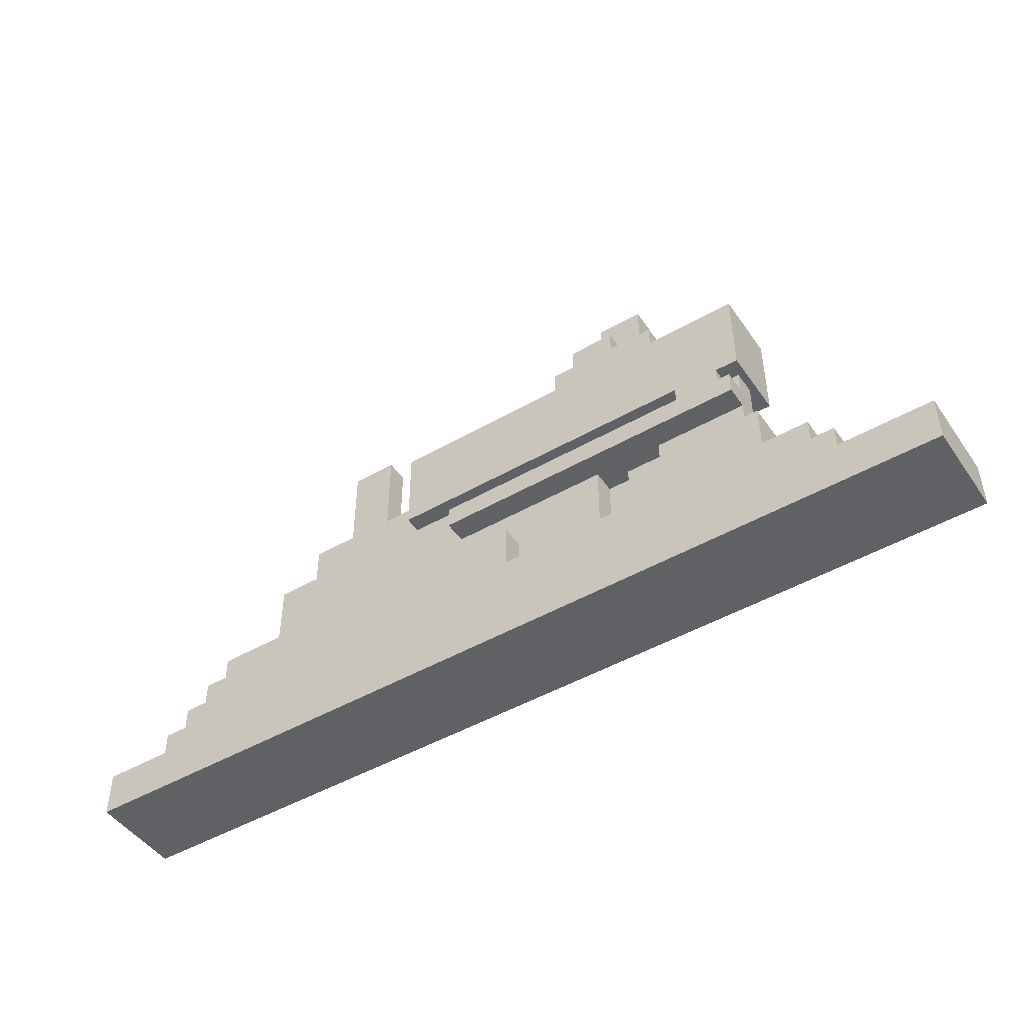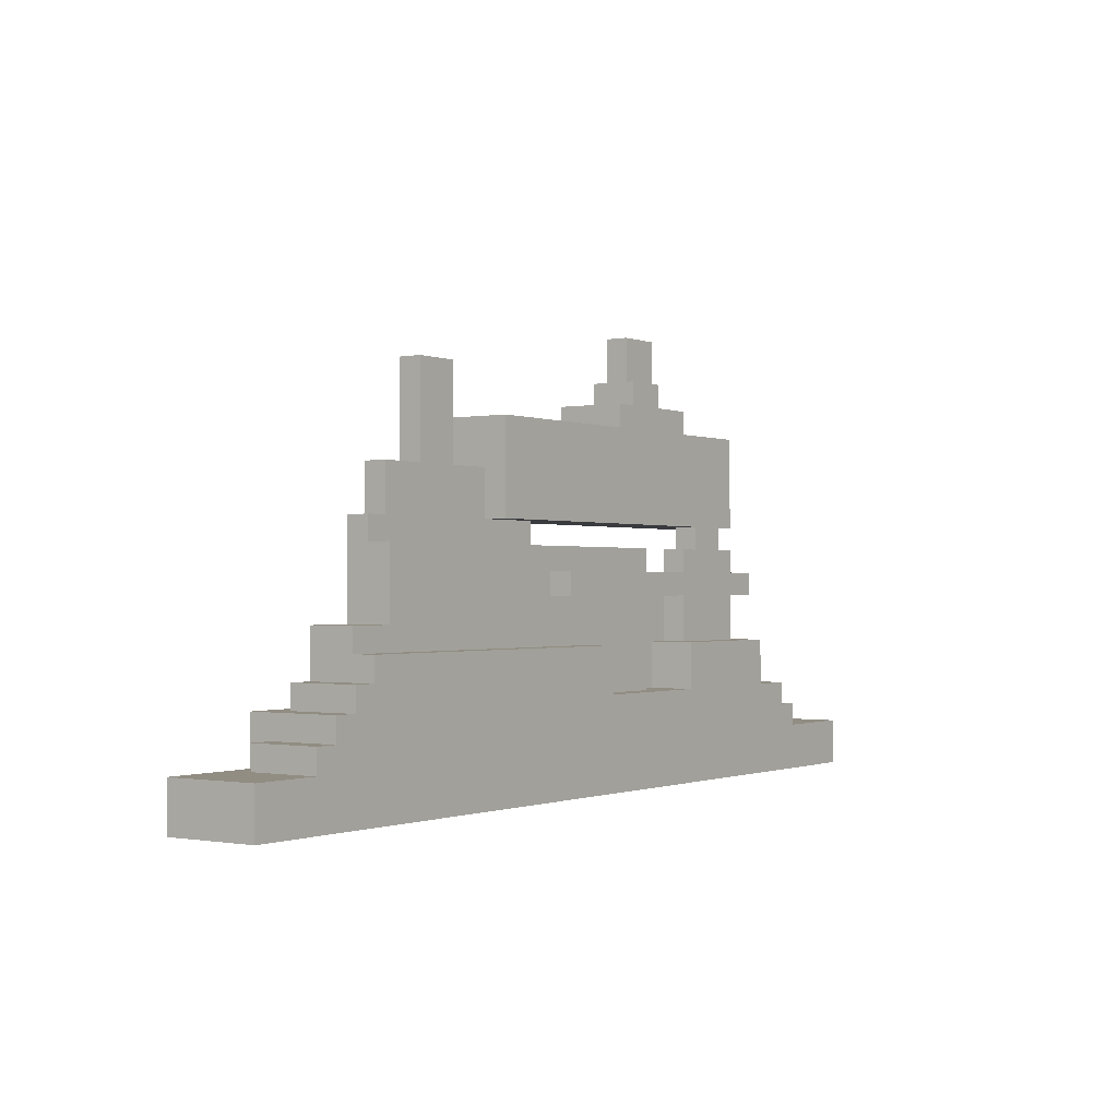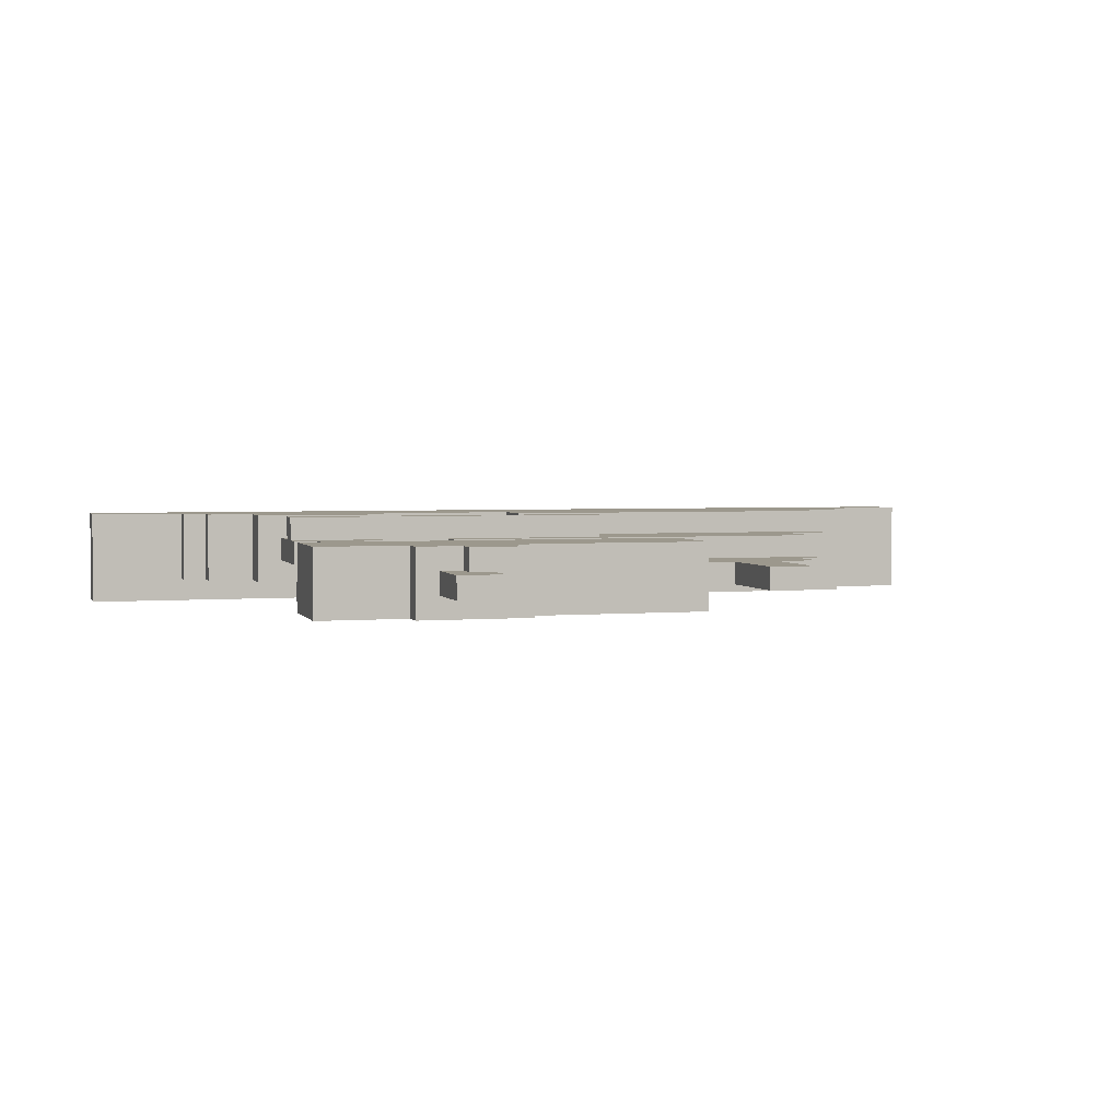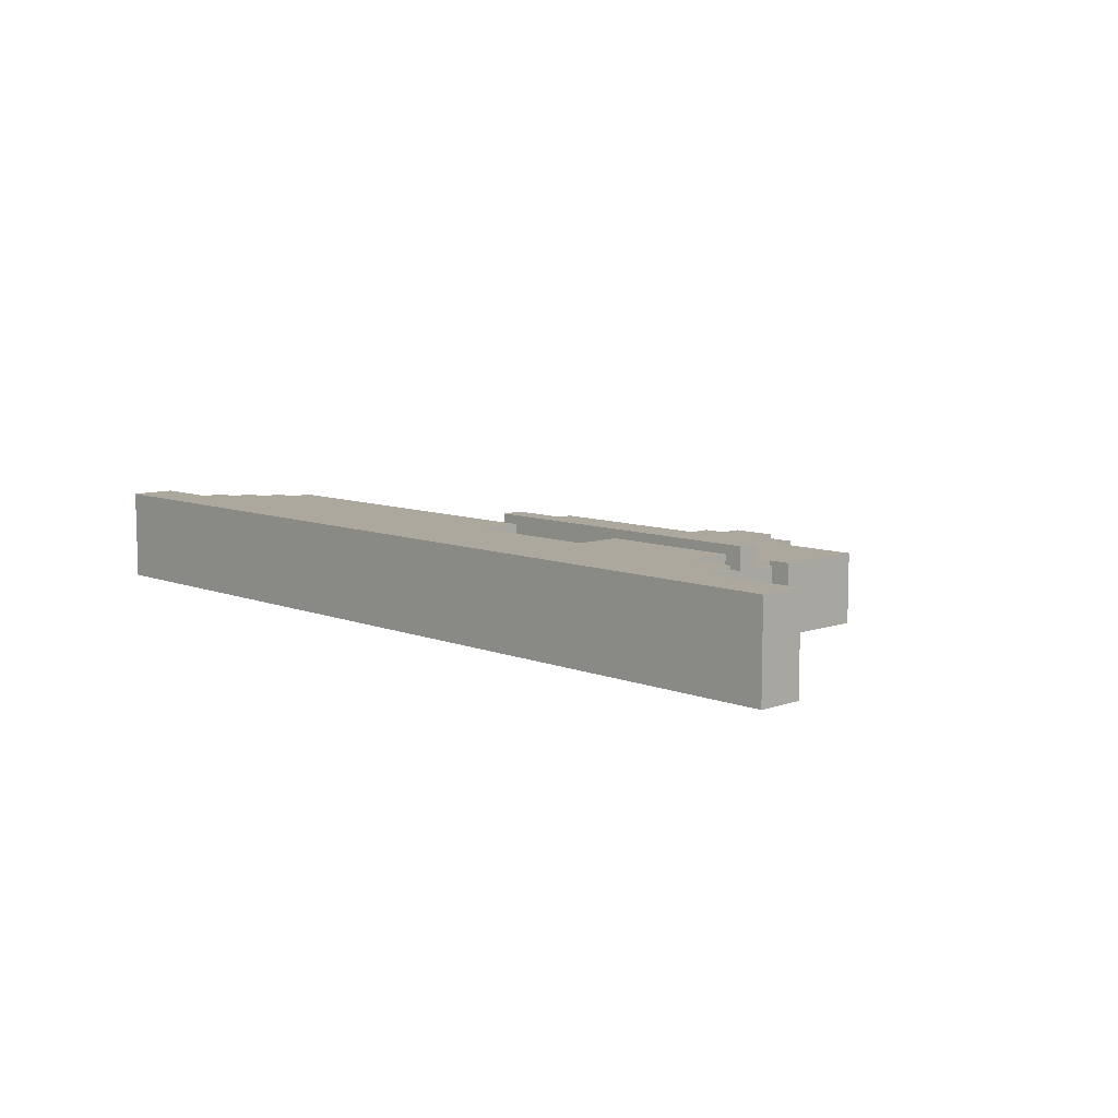
<metadata>
{"format":"obj","ext":"obj","renderer":"f3d","projection":"perspective","resolution":1024,"background":"white","views":[{"elev":-47.3,"azim":33.0,"up":"+Y"},{"elev":-0.8,"azim":-55.0,"up":"+Y"},{"elev":3.1,"azim":163.6,"up":"+Z"},{"elev":8.7,"azim":46.4,"up":"+Z"}]}
</metadata>
<code>
o
v 0 2 0
v 0 2 -0.4
v 0 2.2 0
v 0 2.2 -0.4
v 0.3 2.2 0
v 0.3 2.2 -0.3
v 0.3 2.3 0
v 0.3 2.3 -0.3
v 0.4 2.2 -0.3
v 0.4 2.2 -0.4
v 0.4 2.3 0
v 0.4 2.3 -0.3
v 0.4 2.4 0
v 0.4 2.4 -0.4
v 0.5 2.4 0
v 0.5 2.4 -0.3
v 0.5 2.5 0
v 0.5 2.5 -0.3
v 0.6 2.5 0
v 0.6 2.5 -0.3
v 0.6 2.6 0
v 0.6 2.6 -0.1
v 0.6 2.7 -0.1
v 0.6 2.7 -0.3
v 0.8 2.7 -0.1
v 0.8 2.7 -0.3
v 0.8 3 -0.1
v 0.8 3 -0.2
v 0.8 3.1 -0.2
v 0.8 3.1 -0.3
v 0.9 3.1 -0.2
v 0.9 3.1 -0.3
v 0.9 3.3 -0.2
v 0.9 3.3 -0.3
v 1.1 3.3 -0.2
v 1.1 3.3 -0.3
v 1.1 3.7 -0.2
v 1.1 3.7 -0.3
v 1.4 2.4 -0.3
v 1.4 2.4 -0.4
v 1.4 2.9 -0.3
v 1.4 2.9 -0.4
v 1.5 3.1 -0.1
v 1.5 3.1 -0.2
v 1.5 3.1 -0.3
v 1.5 3.1 -0.4
v 1.5 3.3 -0.2
v 1.5 3.3 -0.3
v 1.5 3.5 -0.1
v 1.5 3.5 -0.4
v 1.8 2.8 0
v 1.8 2.8 -0.1
v 1.8 2.9 0
v 1.8 2.9 -0.1
v 2.3 3.5 -0.1
v 2.3 3.5 -0.4
v 2.3 3.6 -0.1
v 2.3 3.6 -0.4
v 2.4 3.6 -0.1
v 2.4 3.6 -0.3
v 2.4 3.7 -0.1
v 2.4 3.7 -0.3
v 2.5 3.7 -0.2
v 2.5 3.7 -0.3
v 2.5 3.9 -0.2
v 2.5 3.9 -0.3
v 2.7 2.4 0
v 2.7 2.4 -0.2
v 2.7 2.6 0
v 2.7 2.6 -0.2
v 2.8 2.6 -0.1
v 2.8 2.6 -0.2
v 2.8 2.8 -0.1
v 2.8 2.8 -0.2
v 2.8 2.9 -0.1
v 2.8 2.9 -0.2
v 2.8 3 -0.1
v 2.8 3 -0.2
v 2.9 3 -0.1
v 2.9 3 -0.2
v 2.9 3.1 -0.1
v 2.9 3.1 -0.2
v 1.1 2.3 -0.3
v 1.1 2.3 -0.4
v 1.1 2.4 -0.3
v 1.1 2.4 -0.4
v 1.3 3.3 -0.2
v 1.3 3.3 -0.3
v 1.3 3.7 -0.2
v 1.3 3.7 -0.3
v 1.6 2.2 -0.3
v 1.6 2.2 -0.4
v 1.6 2.3 -0.3
v 1.6 2.3 -0.4
v 1.8 2.9 -0.2
v 1.8 2.9 -0.3
v 1.8 3 -0.2
v 1.8 3.1 -0.2
v 1.8 3.1 -0.3
v 2.1 2.4 0
v 2.1 2.4 -0.1
v 2.1 2.6 0
v 2.1 2.6 -0.1
v 2.5 2.4 -0.1
v 2.5 2.4 -0.2
v 2.5 2.8 -0.1
v 2.5 2.8 -0.2
v 2.5 2.9 -0.1
v 2.5 2.9 -0.2
v 2.5 3 -0.1
v 2.5 3 -0.2
v 2.6 3.6 -0.1
v 2.6 3.6 -0.2
v 2.6 3.7 -0.1
v 2.6 3.7 -0.2
v 2.7 3.6 -0.2
v 2.7 3.6 -0.3
v 2.7 3.9 -0.2
v 2.7 3.9 -0.3
v 2.8 3.5 -0.1
v 2.8 3.5 -0.4
v 2.8 3.6 -0.1
v 2.8 3.6 -0.4
v 3.1 2.4 -0.3
v 3.1 2.4 -0.4
v 3.1 2.6 -0.2
v 3.1 2.6 -0.3
v 3.1 2.9 -0.2
v 3.1 2.9 -0.4
v 3.1 3 -0.1
v 3.1 3 -0.2
v 3.1 3.1 -0.1
v 3.1 3.1 -0.2
v 3.2 2.6 -0.1
v 3.2 2.6 -0.2
v 3.2 2.8 0
v 3.2 2.8 -0.1
v 3.2 2.9 0
v 3.2 2.9 -0.1
v 3.2 3 -0.1
v 3.2 3 -0.2
v 3.2 3.1 -0.1
v 3.2 3.1 -0.4
v 3.2 3.5 -0.1
v 3.2 3.5 -0.4
v 3.3 2.4 0
v 3.3 2.4 -0.3
v 3.3 2.6 0
v 3.3 2.6 -0.3
v 3.5 2.3 0
v 3.5 2.3 -0.3
v 3.5 2.4 0
v 3.5 2.4 -0.3
v 3.6 2.2 0
v 3.6 2.2 -0.3
v 3.6 2.3 0
v 3.6 2.3 -0.3
v 4 2 0
v 4 2 -0.4
v 4 2.2 0
v 4 2.2 -0.4
v 0 2 0
v 0 2.2 0
v 0.3 2.2 0
v 0.3 2.3 0
v 0.4 2.3 0
v 0.4 2.4 0
v 0.5 2.4 0
v 0.5 2.5 0
v 0.6 2.5 0
v 0.6 2.6 0
v 1.8 2.8 0
v 1.8 2.9 0
v 2.1 2.4 0
v 2.1 2.6 0
v 2.7 2.4 0
v 2.7 2.6 0
v 3.2 2.8 0
v 3.2 2.9 0
v 3.3 2.4 0
v 3.3 2.6 0
v 3.5 2.3 0
v 3.5 2.4 0
v 3.6 2.2 0
v 3.6 2.3 0
v 4 2 0
v 4 2.2 0
v 0.6 2.6 -0.1
v 0.6 2.7 -0.1
v 0.8 2.7 -0.1
v 0.8 3 -0.1
v 1.5 3.1 -0.1
v 1.5 3.5 -0.1
v 1.8 2.8 -0.1
v 1.8 2.9 -0.1
v 2.1 2.4 -0.1
v 2.1 2.6 -0.1
v 2.3 3.5 -0.1
v 2.3 3.6 -0.1
v 2.4 3.6 -0.1
v 2.4 3.7 -0.1
v 2.5 2.4 -0.1
v 2.5 2.8 -0.1
v 2.5 2.9 -0.1
v 2.5 3 -0.1
v 2.6 3.6 -0.1
v 2.6 3.7 -0.1
v 2.8 2.6 -0.1
v 2.8 2.8 -0.1
v 2.8 2.9 -0.1
v 2.8 3 -0.1
v 2.8 3.5 -0.1
v 2.8 3.6 -0.1
v 2.9 3 -0.1
v 2.9 3.1 -0.1
v 3.1 3 -0.1
v 3.1 3.1 -0.1
v 3.2 2.6 -0.1
v 3.2 2.8 -0.1
v 3.2 2.9 -0.1
v 3.2 3 -0.1
v 3.2 3.1 -0.1
v 3.2 3.5 -0.1
v 0.8 3 -0.2
v 0.8 3.1 -0.2
v 0.9 3.1 -0.2
v 0.9 3.3 -0.2
v 1.1 3.3 -0.2
v 1.1 3.7 -0.2
v 1.3 3.3 -0.2
v 1.3 3.7 -0.2
v 1.5 3.1 -0.2
v 1.5 3.3 -0.2
v 1.8 3 -0.2
v 1.8 3.1 -0.2
v 2.5 2.4 -0.2
v 2.5 2.8 -0.2
v 2.5 3.7 -0.2
v 2.5 3.9 -0.2
v 2.6 3.6 -0.2
v 2.6 3.7 -0.2
v 2.7 2.4 -0.2
v 2.7 2.6 -0.2
v 2.7 3.6 -0.2
v 2.7 3.9 -0.2
v 2.8 2.6 -0.2
v 2.8 2.8 -0.2
v 1.8 2.9 -0.2
v 1.8 3 -0.2
v 2.5 2.9 -0.2
v 2.5 3 -0.2
v 2.8 2.9 -0.2
v 2.8 3 -0.2
v 2.9 3 -0.2
v 2.9 3.1 -0.2
v 3.1 2.6 -0.2
v 3.1 2.9 -0.2
v 3.1 3 -0.2
v 3.1 3.1 -0.2
v 3.2 2.6 -0.2
v 3.2 3 -0.2
v 0.3 2.2 -0.3
v 0.3 2.3 -0.3
v 0.4 2.2 -0.3
v 0.4 2.3 -0.3
v 0.5 2.4 -0.3
v 0.5 2.5 -0.3
v 0.6 2.5 -0.3
v 0.6 2.7 -0.3
v 0.8 2.7 -0.3
v 0.8 3.1 -0.3
v 0.9 3.1 -0.3
v 0.9 3.3 -0.3
v 1.1 2.3 -0.3
v 1.1 2.4 -0.3
v 1.1 3.3 -0.3
v 1.1 3.7 -0.3
v 1.3 3.3 -0.3
v 1.3 3.7 -0.3
v 1.4 2.4 -0.3
v 1.4 2.9 -0.3
v 1.5 3.1 -0.3
v 1.5 3.3 -0.3
v 1.6 2.2 -0.3
v 1.6 2.3 -0.3
v 1.8 2.9 -0.3
v 1.8 3.1 -0.3
v 2.4 3.6 -0.3
v 2.4 3.7 -0.3
v 2.5 3.7 -0.3
v 2.5 3.9 -0.3
v 2.7 3.6 -0.3
v 2.7 3.9 -0.3
v 3.1 2.4 -0.3
v 3.1 2.6 -0.3
v 3.3 2.4 -0.3
v 3.3 2.6 -0.3
v 3.5 2.3 -0.3
v 3.5 2.4 -0.3
v 3.6 2.2 -0.3
v 3.6 2.3 -0.3
v 0 2 -0.4
v 0 2.2 -0.4
v 0.4 2.2 -0.4
v 0.4 2.4 -0.4
v 1.1 2.3 -0.4
v 1.1 2.4 -0.4
v 1.4 2.4 -0.4
v 1.4 2.9 -0.4
v 1.5 3.1 -0.4
v 1.5 3.5 -0.4
v 1.6 2.2 -0.4
v 1.6 2.3 -0.4
v 2.3 3.5 -0.4
v 2.3 3.6 -0.4
v 2.8 3.5 -0.4
v 2.8 3.6 -0.4
v 3.1 2.4 -0.4
v 3.1 2.9 -0.4
v 3.2 3.1 -0.4
v 3.2 3.5 -0.4
v 4 2 -0.4
v 4 2.2 -0.4
v 0 2 0
v 4 2 0
v 0 2 -0.4
v 4 2 -0.4
v 1.4 2.4 -0.3
v 3.1 2.4 -0.3
v 1.4 2.4 -0.4
v 3.1 2.4 -0.4
v 1.8 2.8 0
v 3.2 2.8 0
v 1.8 2.8 -0.1
v 2.5 2.8 -0.1
v 2.8 2.8 -0.1
v 3.2 2.8 -0.1
v 2.5 2.8 -0.2
v 2.8 2.8 -0.2
v 1.5 3.1 -0.1
v 2.9 3.1 -0.1
v 3.1 3.1 -0.1
v 3.2 3.1 -0.1
v 1.5 3.1 -0.2
v 1.8 3.1 -0.2
v 2.9 3.1 -0.2
v 3.1 3.1 -0.2
v 1.5 3.1 -0.3
v 1.8 3.1 -0.3
v 1.5 3.1 -0.4
v 3.2 3.1 -0.4
v 0 2.2 0
v 0.3 2.2 0
v 3.6 2.2 0
v 4 2.2 0
v 0.3 2.2 -0.3
v 0.4 2.2 -0.3
v 1.6 2.2 -0.3
v 3.6 2.2 -0.3
v 0 2.2 -0.4
v 0.4 2.2 -0.4
v 1.6 2.2 -0.4
v 4 2.2 -0.4
v 0.3 2.3 0
v 0.4 2.3 0
v 3.5 2.3 0
v 3.6 2.3 0
v 0.3 2.3 -0.3
v 0.4 2.3 -0.3
v 1.1 2.3 -0.3
v 1.6 2.3 -0.3
v 3.5 2.3 -0.3
v 3.6 2.3 -0.3
v 1.1 2.3 -0.4
v 1.6 2.3 -0.4
v 0.4 2.4 0
v 0.5 2.4 0
v 2.1 2.4 0
v 2.7 2.4 0
v 3.3 2.4 0
v 3.5 2.4 0
v 2.1 2.4 -0.1
v 2.5 2.4 -0.1
v 2.5 2.4 -0.2
v 2.7 2.4 -0.2
v 0.5 2.4 -0.3
v 1.1 2.4 -0.3
v 3.3 2.4 -0.3
v 3.5 2.4 -0.3
v 0.4 2.4 -0.4
v 1.1 2.4 -0.4
v 0.5 2.5 0
v 0.6 2.5 0
v 0.5 2.5 -0.3
v 0.6 2.5 -0.3
v 0.6 2.6 0
v 2.1 2.6 0
v 2.7 2.6 0
v 3.3 2.6 0
v 0.6 2.6 -0.1
v 2.1 2.6 -0.1
v 2.8 2.6 -0.1
v 3.2 2.6 -0.1
v 2.7 2.6 -0.2
v 2.8 2.6 -0.2
v 3.1 2.6 -0.2
v 3.2 2.6 -0.2
v 3.1 2.6 -0.3
v 3.3 2.6 -0.3
v 0.6 2.7 -0.1
v 0.8 2.7 -0.1
v 0.6 2.7 -0.3
v 0.8 2.7 -0.3
v 1.8 2.9 0
v 3.2 2.9 0
v 1.8 2.9 -0.1
v 2.5 2.9 -0.1
v 2.8 2.9 -0.1
v 3.2 2.9 -0.1
v 1.8 2.9 -0.2
v 2.5 2.9 -0.2
v 2.8 2.9 -0.2
v 3.1 2.9 -0.2
v 1.4 2.9 -0.3
v 1.8 2.9 -0.3
v 1.4 2.9 -0.4
v 3.1 2.9 -0.4
v 0.8 3 -0.1
v 2.5 3 -0.1
v 2.8 3 -0.1
v 2.9 3 -0.1
v 3.1 3 -0.1
v 3.2 3 -0.1
v 0.8 3 -0.2
v 1.8 3 -0.2
v 2.5 3 -0.2
v 2.8 3 -0.2
v 2.9 3 -0.2
v 3.1 3 -0.2
v 3.2 3 -0.2
v 0.8 3.1 -0.2
v 0.9 3.1 -0.2
v 0.8 3.1 -0.3
v 0.9 3.1 -0.3
v 0.9 3.3 -0.2
v 1.1 3.3 -0.2
v 1.3 3.3 -0.2
v 1.5 3.3 -0.2
v 0.9 3.3 -0.3
v 1.1 3.3 -0.3
v 1.3 3.3 -0.3
v 1.5 3.3 -0.3
v 1.5 3.5 -0.1
v 2.3 3.5 -0.1
v 2.8 3.5 -0.1
v 3.2 3.5 -0.1
v 1.5 3.5 -0.4
v 2.3 3.5 -0.4
v 2.8 3.5 -0.4
v 3.2 3.5 -0.4
v 2.3 3.6 -0.1
v 2.4 3.6 -0.1
v 2.6 3.6 -0.1
v 2.8 3.6 -0.1
v 2.6 3.6 -0.2
v 2.7 3.6 -0.2
v 2.4 3.6 -0.3
v 2.7 3.6 -0.3
v 2.3 3.6 -0.4
v 2.8 3.6 -0.4
v 2.4 3.7 -0.1
v 2.6 3.7 -0.1
v 1.1 3.7 -0.2
v 1.3 3.7 -0.2
v 2.5 3.7 -0.2
v 2.6 3.7 -0.2
v 1.1 3.7 -0.3
v 1.3 3.7 -0.3
v 2.4 3.7 -0.3
v 2.5 3.7 -0.3
v 2.5 3.9 -0.2
v 2.7 3.9 -0.2
v 2.5 3.9 -0.3
v 2.7 3.9 -0.3
f 3 2 1
f 4 2 3
f 7 6 5
f 8 6 7
f 12 10 9
f 13 12 11
f 14 10 12
f 14 12 13
f 17 16 15
f 18 16 17
f 21 20 19
f 22 20 21
f 23 20 22
f 24 20 23
f 27 26 25
f 28 26 27
f 29 26 28
f 30 26 29
f 33 32 31
f 34 32 33
f 37 36 35
f 38 36 37
f 41 40 39
f 42 40 41
f 47 44 43
f 48 46 45
f 49 47 43
f 49 48 47
f 50 46 48
f 50 48 49
f 53 52 51
f 54 52 53
f 57 56 55
f 58 56 57
f 61 60 59
f 62 60 61
f 65 64 63
f 66 64 65
f 69 68 67
f 70 68 69
f 73 72 71
f 74 72 73
f 77 76 75
f 78 76 77
f 81 80 79
f 82 80 81
f 83 84 85
f 85 84 86
f 87 88 89
f 89 88 90
f 91 92 93
f 93 92 94
f 95 96 97
f 97 96 98
f 98 96 99
f 100 101 102
f 102 101 103
f 104 105 106
f 106 105 107
f 108 109 110
f 110 109 111
f 112 113 114
f 114 113 115
f 116 117 118
f 118 117 119
f 120 121 122
f 122 121 123
f 124 125 127
f 126 127 128
f 127 125 129
f 128 127 129
f 130 131 132
f 132 131 133
f 134 135 137
f 136 137 138
f 137 135 139
f 138 137 139
f 139 135 140
f 140 135 141
f 142 143 144
f 144 143 145
f 146 147 148
f 148 147 149
f 150 151 152
f 152 151 153
f 154 155 156
f 156 155 157
f 158 159 160
f 160 159 161
f 164 163 162
f 166 165 164
f 168 167 166
f 170 169 168
f 174 168 166
f 174 170 168
f 174 171 170
f 175 171 174
f 176 174 166
f 178 173 172
f 179 173 178
f 180 177 176
f 180 176 166
f 181 177 180
f 182 166 164
f 182 180 166
f 183 180 182
f 184 164 162
f 184 182 164
f 185 182 184
f 186 184 162
f 187 184 186
f 190 189 188
f 194 191 190
f 195 191 194
f 197 190 188
f 197 194 190
f 198 193 192
f 200 199 198
f 202 197 196
f 203 194 197
f 203 197 202
f 204 191 195
f 205 191 204
f 206 201 200
f 206 200 198
f 207 201 206
f 212 198 192
f 212 206 198
f 213 206 212
f 214 211 210
f 215 212 192
f 216 214 210
f 216 215 214
f 217 212 215
f 217 215 216
f 218 209 208
f 219 209 218
f 220 216 210
f 221 216 220
f 222 212 217
f 223 212 222
f 226 225 224
f 228 227 226
f 230 228 226
f 230 229 228
f 231 229 230
f 232 226 224
f 232 230 226
f 233 230 232
f 234 232 224
f 235 232 234
f 241 239 238
f 242 237 236
f 243 237 242
f 244 241 240
f 245 239 241
f 245 241 244
f 246 237 243
f 247 237 246
f 248 249 250
f 250 249 251
f 252 253 254
f 252 254 257
f 254 255 257
f 257 255 258
f 258 255 259
f 256 257 260
f 257 258 260
f 260 258 261
f 262 263 264
f 264 263 265
f 266 267 268
f 268 269 270
f 270 271 272
f 266 268 275
f 272 273 275
f 270 272 275
f 268 270 275
f 275 273 276
f 274 275 278
f 276 277 278
f 275 276 278
f 278 277 279
f 274 278 280
f 280 278 281
f 281 278 282
f 282 278 283
f 274 280 285
f 281 282 286
f 286 282 287
f 288 289 290
f 288 290 292
f 290 291 292
f 292 291 293
f 285 280 294
f 284 285 294
f 284 294 296
f 294 295 296
f 296 295 297
f 284 296 298
f 298 296 299
f 284 298 300
f 300 298 301
f 302 303 304
f 304 305 306
f 306 305 307
f 302 304 312
f 304 306 312
f 312 306 313
f 310 311 314
f 310 314 316
f 314 315 316
f 316 315 317
f 308 309 318
f 318 309 319
f 310 316 320
f 320 316 321
f 302 312 322
f 322 312 323
f 326 325 324
f 327 325 326
f 330 329 328
f 331 329 330
f 334 333 332
f 335 333 334
f 336 333 335
f 337 333 336
f 338 336 335
f 339 336 338
f 344 341 340
f 345 341 344
f 346 341 345
f 347 343 342
f 349 346 345
f 349 347 346
f 350 349 348
f 351 343 347
f 351 349 350
f 351 347 349
f 352 353 356
f 354 355 359
f 356 357 360
f 352 356 360
f 360 357 361
f 358 359 362
f 359 355 363
f 362 359 363
f 364 365 368
f 368 365 369
f 366 367 372
f 372 367 373
f 370 371 374
f 374 371 375
f 378 379 382
f 382 379 383
f 383 379 384
f 384 379 385
f 376 377 386
f 380 381 388
f 388 381 389
f 386 387 390
f 376 386 390
f 390 387 391
f 392 393 394
f 394 393 395
f 396 397 400
f 400 397 401
f 398 399 402
f 402 399 403
f 398 402 404
f 404 402 405
f 403 399 407
f 406 407 408
f 407 399 409
f 408 407 409
f 410 411 412
f 412 411 413
f 414 415 416
f 416 415 417
f 417 415 418
f 418 415 419
f 417 418 421
f 421 418 422
f 420 421 425
f 422 423 425
f 421 422 425
f 424 425 426
f 425 423 427
f 426 425 427
f 428 429 434
f 434 429 435
f 435 429 436
f 430 431 437
f 437 431 438
f 432 433 439
f 439 433 440
f 441 442 443
f 443 442 444
f 445 446 449
f 449 446 450
f 447 448 451
f 451 448 452
f 453 454 457
f 457 454 458
f 455 456 459
f 459 456 460
f 463 464 465
f 465 464 466
f 461 462 467
f 466 464 468
f 461 467 469
f 467 468 469
f 468 464 470
f 469 468 470
f 471 472 475
f 475 472 476
f 473 474 477
f 477 474 478
f 471 475 479
f 479 475 480
f 481 482 483
f 483 482 484

</code>
